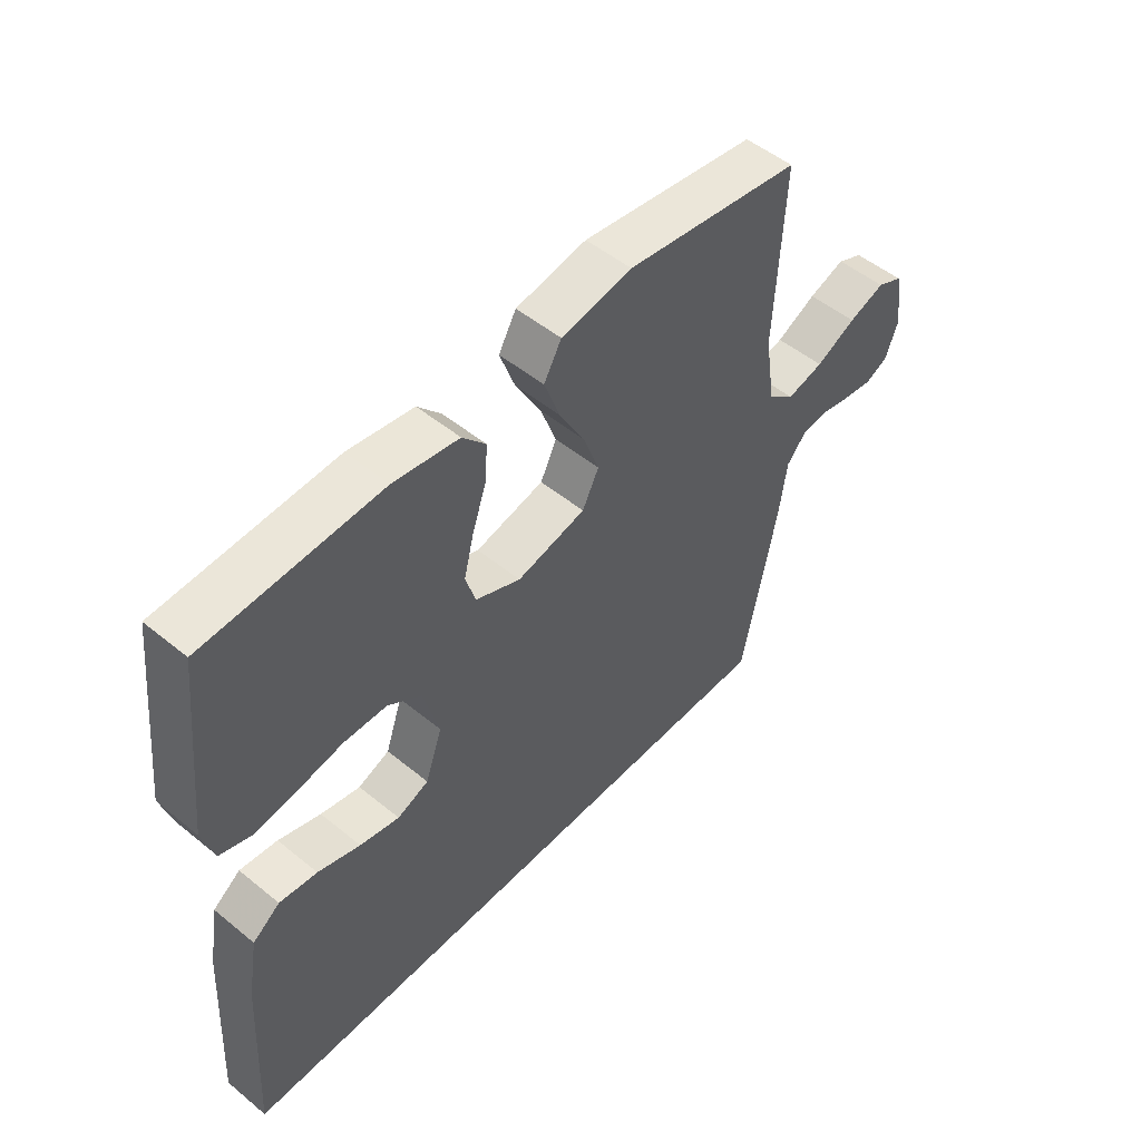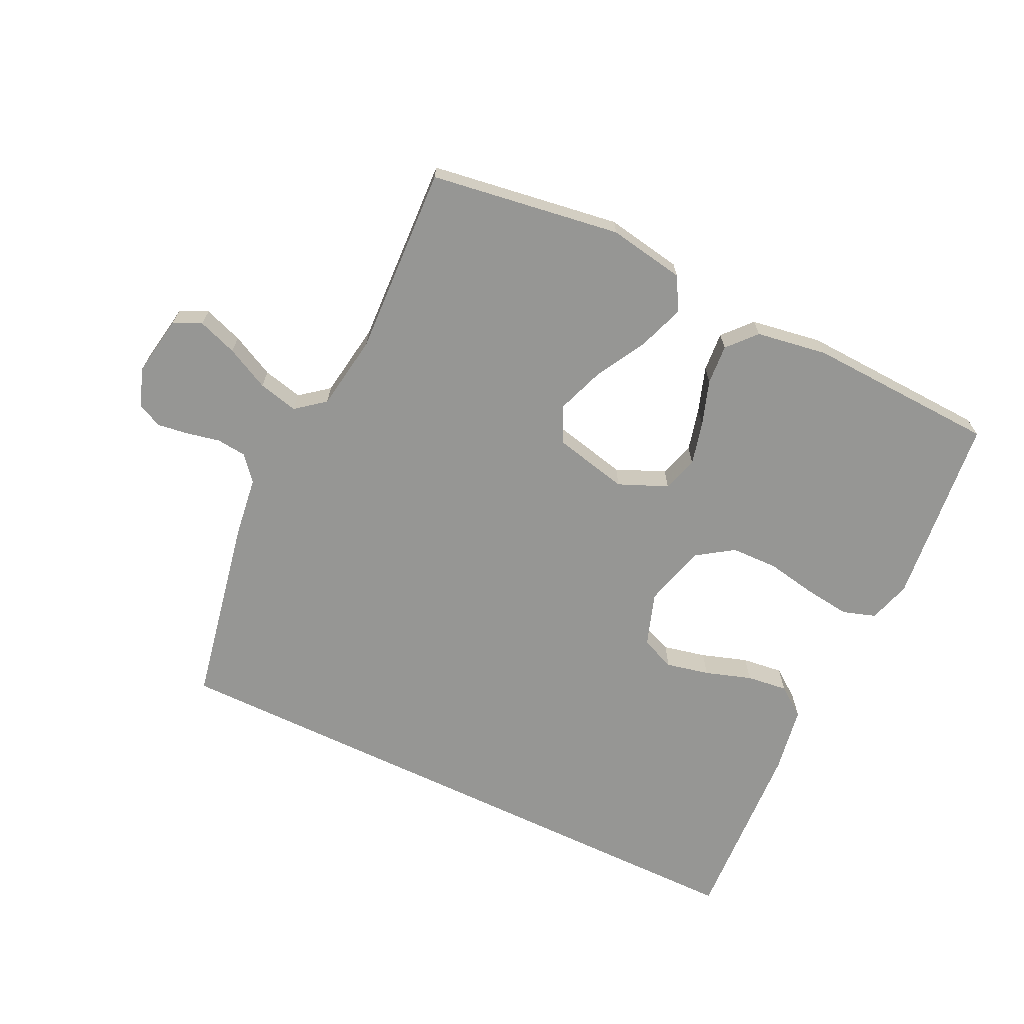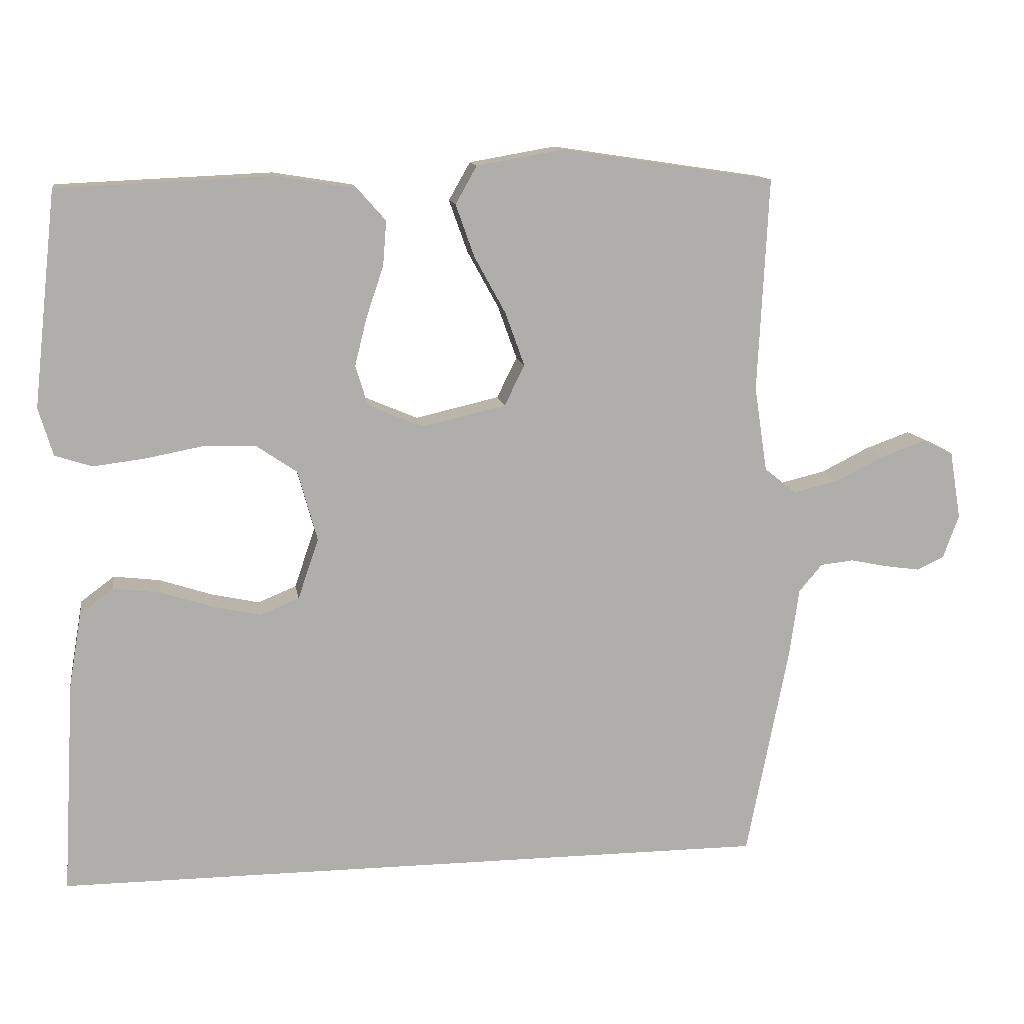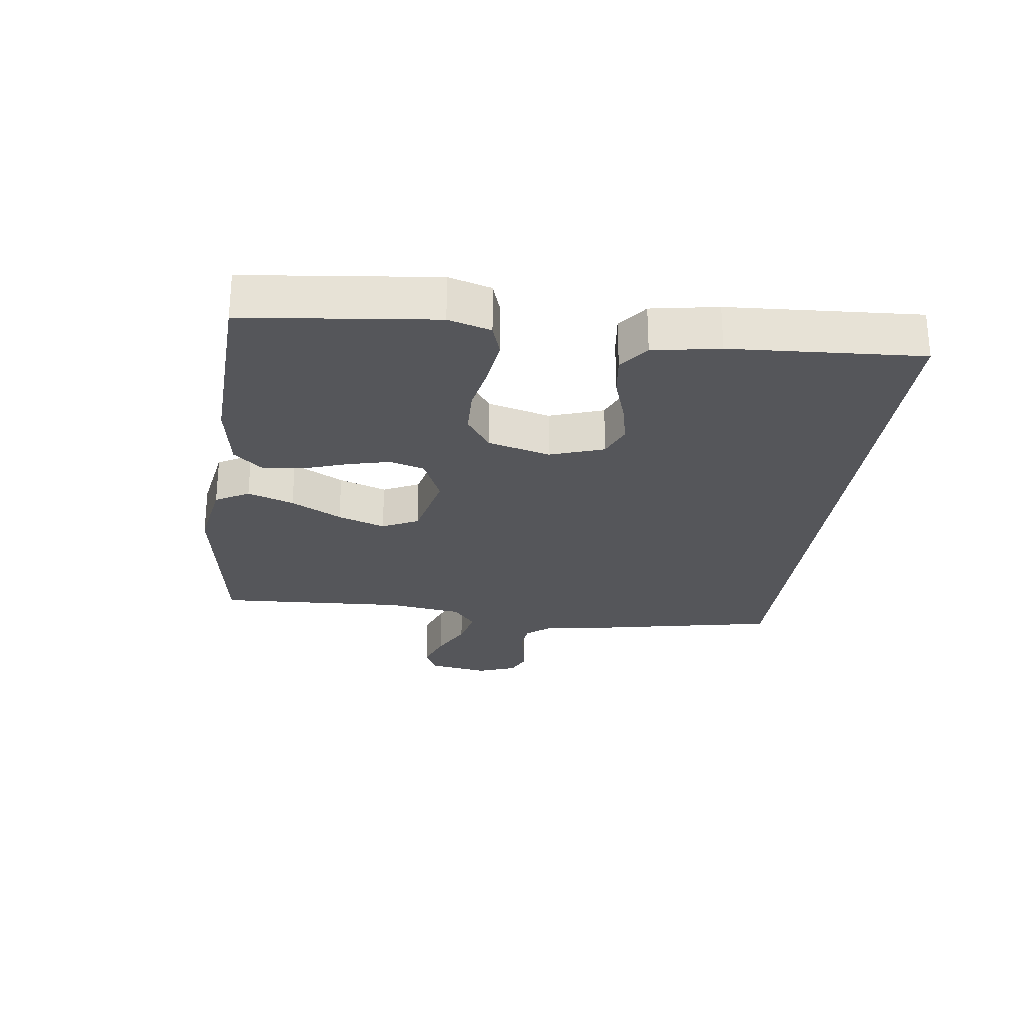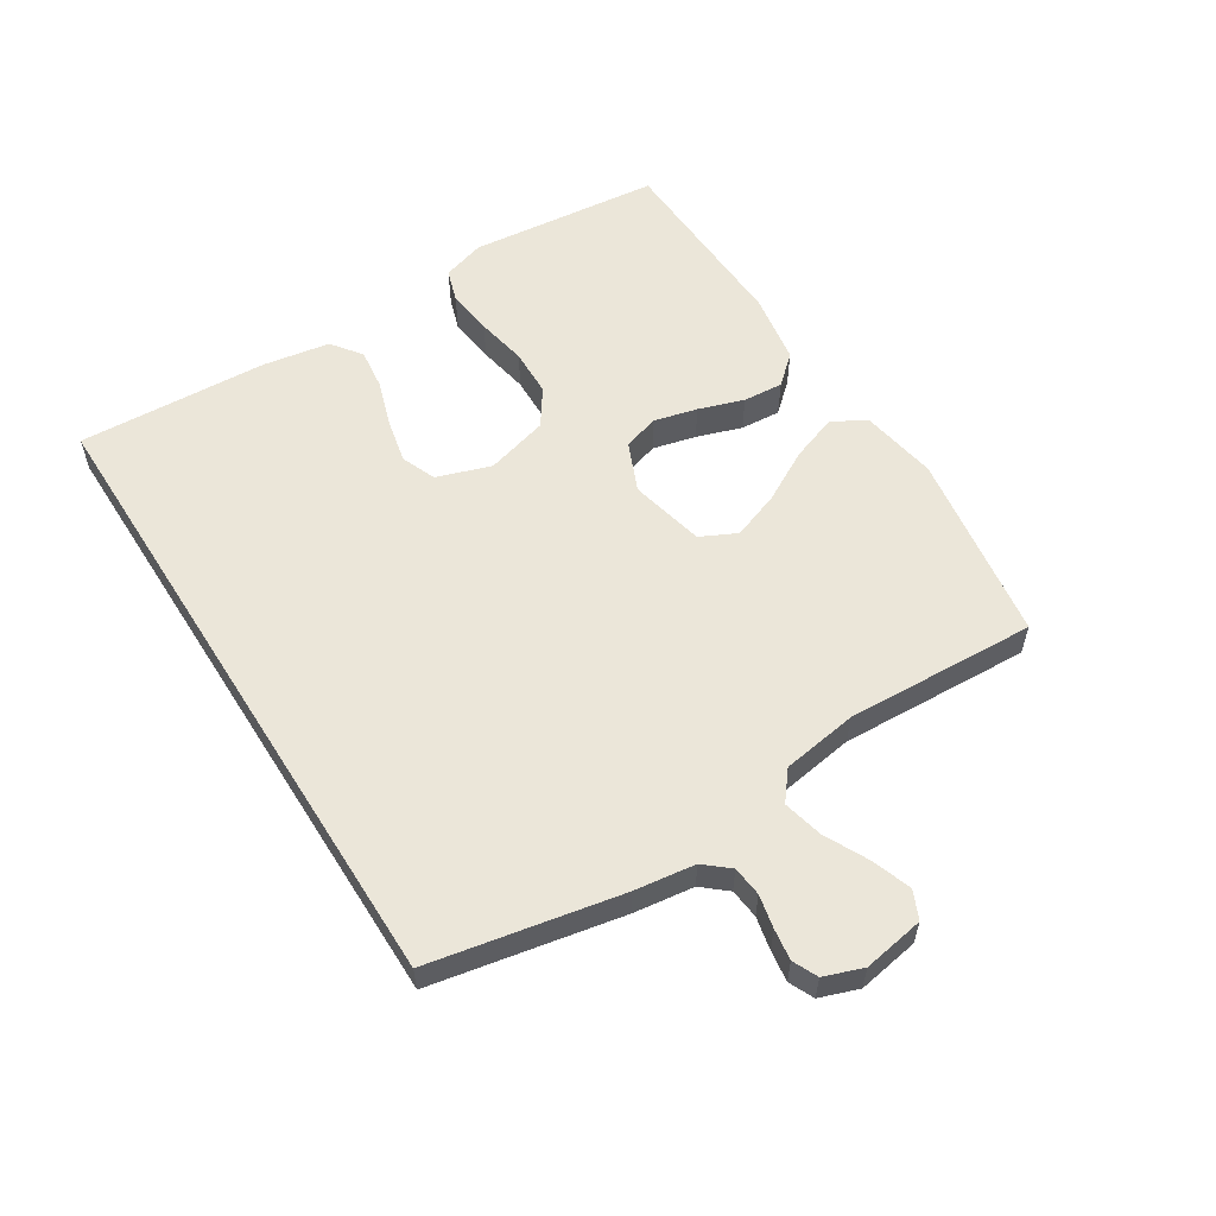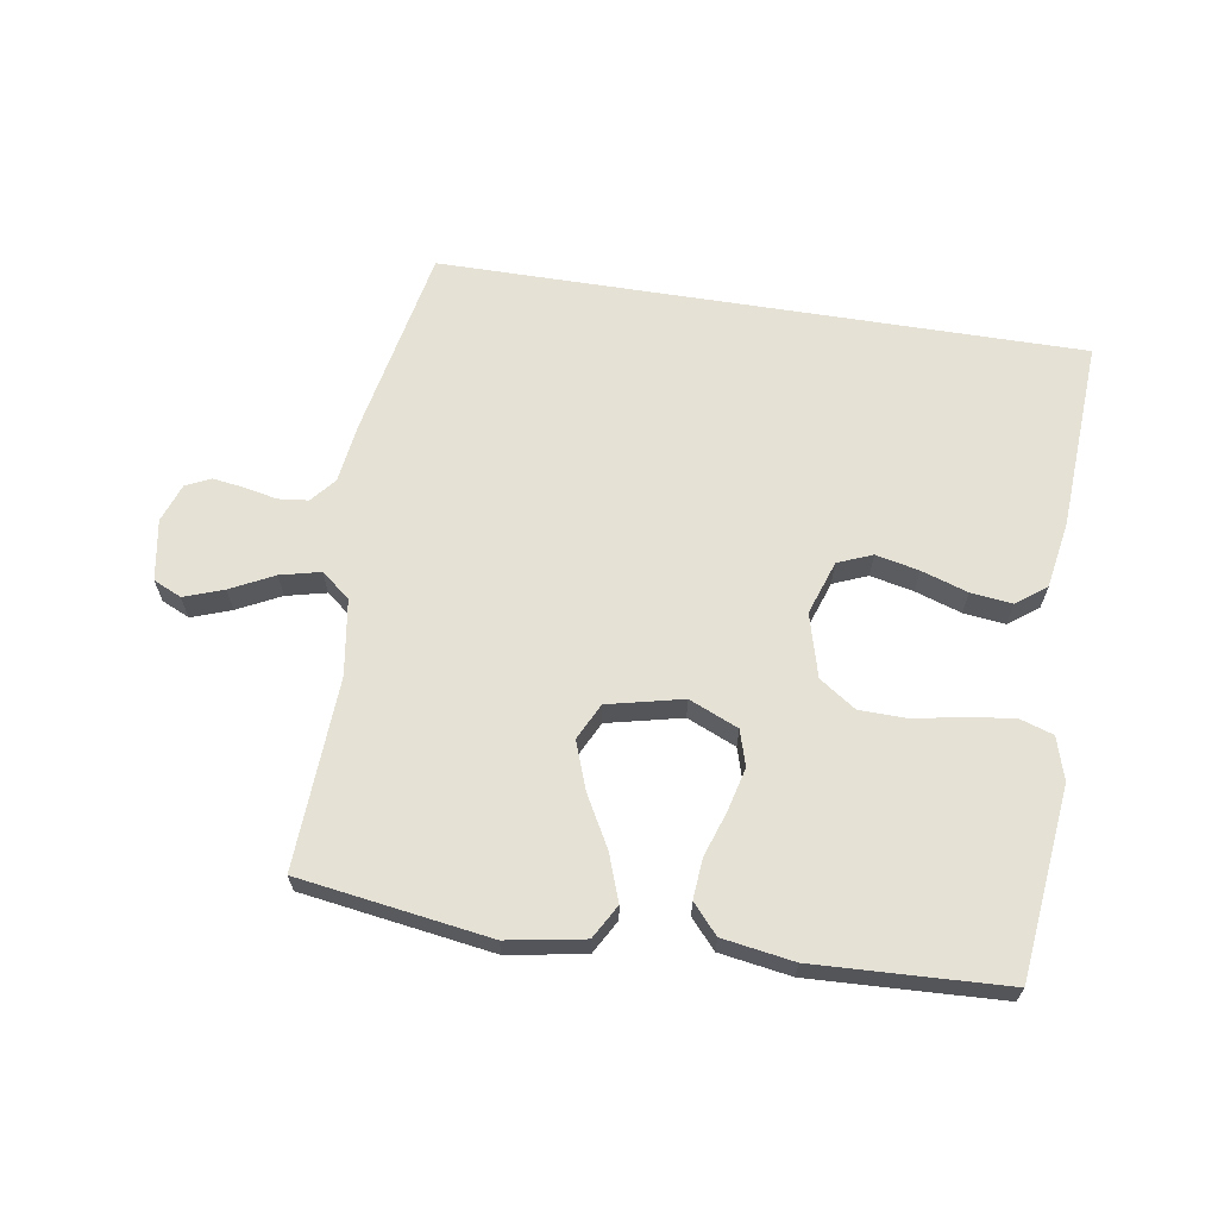
<metadata>
{"format":"obj","ext":"obj","renderer":"f3d","projection":"perspective","resolution":1024,"background":"white","views":[{"elev":51.3,"azim":131.6,"up":"+Z"},{"elev":-67.7,"azim":-25.7,"up":"+Y"},{"elev":12.6,"azim":170.9,"up":"+Z"},{"elev":-25.9,"azim":82.7,"up":"+Y"},{"elev":57.5,"azim":-122.3,"up":"+Y"},{"elev":65.0,"azim":9.0,"up":"+Y"}]}
</metadata>
<code>
v -0.5 0.07 0.5
v -0.2 0.07 0.545
v -0.079 0.07 0.524
v -0.049 0.07 0.471
v -0.075 0.07 0.398
v -0.119 0.07 0.318
v -0.146 0.07 0.243
v -0.118 0.07 0.186
v 0 0.07 0.159
v 0.077 0.07 0.192
v 0.094 0.07 0.248
v 0.077 0.07 0.316
v 0.053 0.07 0.387
v 0.048 0.07 0.45
v 0.088 0.07 0.495
v 0.2 0.07 0.513
v 0.5 0.07 0.5
v 0.533 0.07 0.2
v 0.513 0.07 0.133
v 0.461 0.07 0.116
v 0.389 0.07 0.125
v 0.309 0.07 0.14
v 0.235 0.07 0.138
v 0.178 0.07 0.099
v 0.151 0.07 0
v 0.18 0.07 -0.085
v 0.234 0.07 -0.107
v 0.302 0.07 -0.092
v 0.375 0.07 -0.068
v 0.44 0.07 -0.06
v 0.487 0.07 -0.095
v 0.505 0.07 -0.2
v 0.522 0.07 -0.5
v -0.487 0.07 -0.5
v -0.546 0.07 -0.2
v -0.559 0.07 -0.105
v -0.592 0.07 -0.066
v -0.639 0.07 -0.061
v -0.691 0.07 -0.072
v -0.74 0.07 -0.079
v -0.779 0.07 -0.061
v -0.801 0.07 0
v -0.785 0.07 0.096
v -0.741 0.07 0.116
v -0.679 0.07 0.094
v -0.611 0.07 0.06
v -0.548 0.07 0.045
v -0.503 0.07 0.081
v -0.485 0.07 0.2
v -0.5 0 0.5
v -0.2 0 0.545
v -0.079 0 0.524
v -0.049 0 0.471
v -0.075 0 0.398
v -0.119 0 0.318
v -0.146 0 0.243
v -0.118 0 0.186
v 0 0 0.159
v 0.077 0 0.192
v 0.094 0 0.248
v 0.077 0 0.316
v 0.053 0 0.387
v 0.048 0 0.45
v 0.088 0 0.495
v 0.2 0 0.513
v 0.5 0 0.5
v 0.533 0 0.2
v 0.513 0 0.133
v 0.461 0 0.116
v 0.389 0 0.125
v 0.309 0 0.14
v 0.235 0 0.138
v 0.178 0 0.099
v 0.151 0 0
v 0.18 0 -0.085
v 0.234 0 -0.107
v 0.302 0 -0.092
v 0.375 0 -0.068
v 0.44 0 -0.06
v 0.487 0 -0.095
v 0.505 0 -0.2
v 0.522 0 -0.5
v -0.487 0 -0.5
v -0.546 0 -0.2
v -0.559 0 -0.105
v -0.592 0 -0.066
v -0.639 0 -0.061
v -0.691 0 -0.072
v -0.74 0 -0.079
v -0.779 0 -0.061
v -0.801 0 0
v -0.785 0 0.096
v -0.741 0 0.116
v -0.679 0 0.094
v -0.611 0 0.06
v -0.548 0 0.045
v -0.503 0 0.081
v -0.485 0 0.2
f 43 44 45 46
f 43 46 47
f 42 43 47
f 41 42 47
f 38 39 40 41
f 38 41 47
f 37 38 47 48
f 33 34 35 36
f 33 36 37 48
f 28 29 30 31
f 27 28 31 32
f 19 20 21 22
f 17 18 19 22
f 17 22 23
f 16 17 23 24
f 12 13 14 15
f 11 12 15 16
f 10 11 16 24
f 3 4 5 6
f 3 6 7
f 49 1 2 3
f 49 3 7
f 48 49 7 8
f 27 32 33 48
f 26 27 48
f 25 26 48 8
f 9 10 24 25
f 8 9 25
f 95 94 93 92
f 96 95 92
f 96 92 91
f 96 91 90
f 90 89 88 87
f 96 90 87
f 97 96 87 86
f 85 84 83 82
f 97 86 85 82
f 80 79 78 77
f 81 80 77 76
f 71 70 69 68
f 71 68 67 66
f 72 71 66
f 73 72 66 65
f 64 63 62 61
f 65 64 61 60
f 73 65 60 59
f 55 54 53 52
f 56 55 52
f 52 51 50 98
f 56 52 98
f 57 56 98 97
f 97 82 81 76
f 97 76 75
f 57 97 75 74
f 74 73 59 58
f 74 58 57
f 1 50 51 2
f 2 51 52 3
f 3 52 53 4
f 4 53 54 5
f 5 54 55 6
f 6 55 56 7
f 7 56 57 8
f 8 57 58 9
f 9 58 59 10
f 10 59 60 11
f 11 60 61 12
f 12 61 62 13
f 13 62 63 14
f 14 63 64 15
f 15 64 65 16
f 16 65 66 17
f 17 66 67 18
f 18 67 68 19
f 19 68 69 20
f 20 69 70 21
f 21 70 71 22
f 22 71 72 23
f 23 72 73 24
f 24 73 74 25
f 25 74 75 26
f 26 75 76 27
f 27 76 77 28
f 28 77 78 29
f 29 78 79 30
f 30 79 80 31
f 31 80 81 32
f 32 81 82 33
f 33 82 83 34
f 34 83 84 35
f 35 84 85 36
f 36 85 86 37
f 37 86 87 38
f 38 87 88 39
f 39 88 89 40
f 40 89 90 41
f 41 90 91 42
f 42 91 92 43
f 43 92 93 44
f 44 93 94 45
f 45 94 95 46
f 46 95 96 47
f 47 96 97 48
f 48 97 98 49
f 49 98 50 1

</code>
